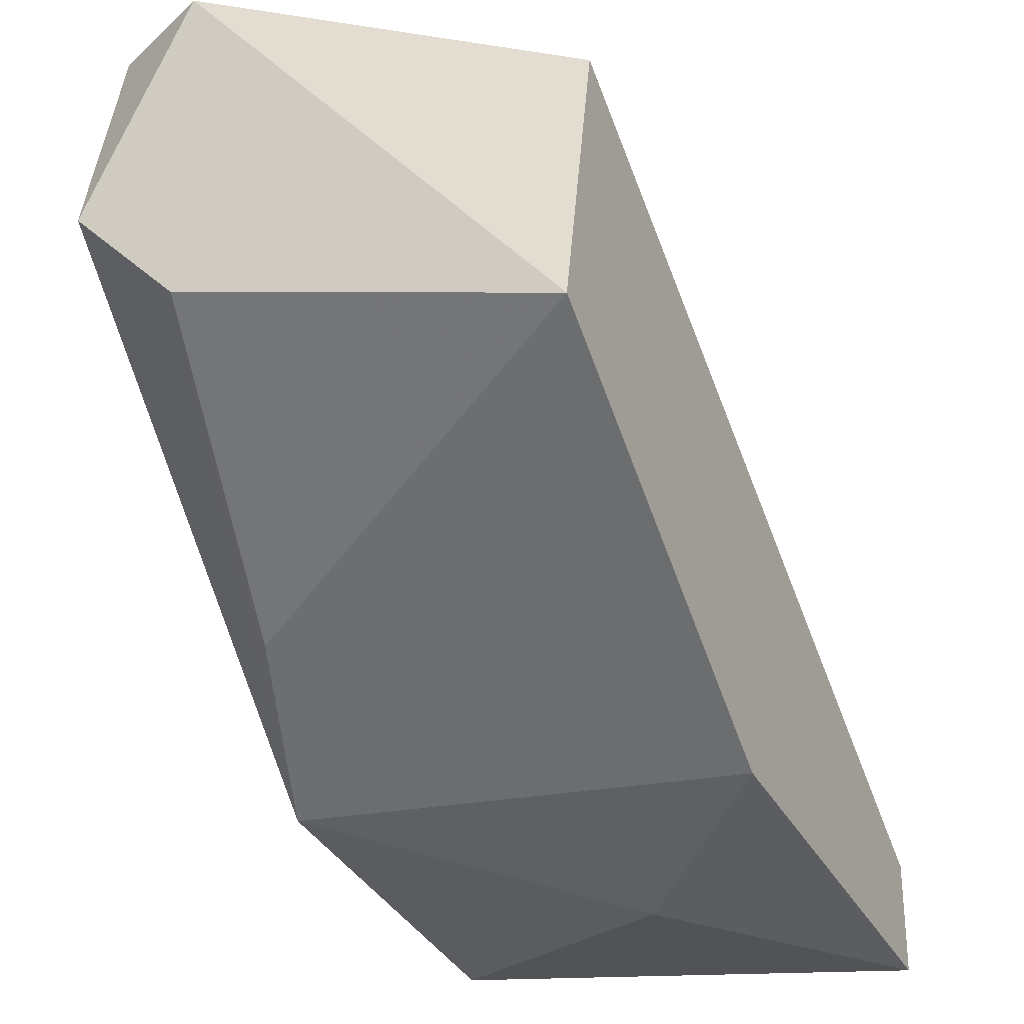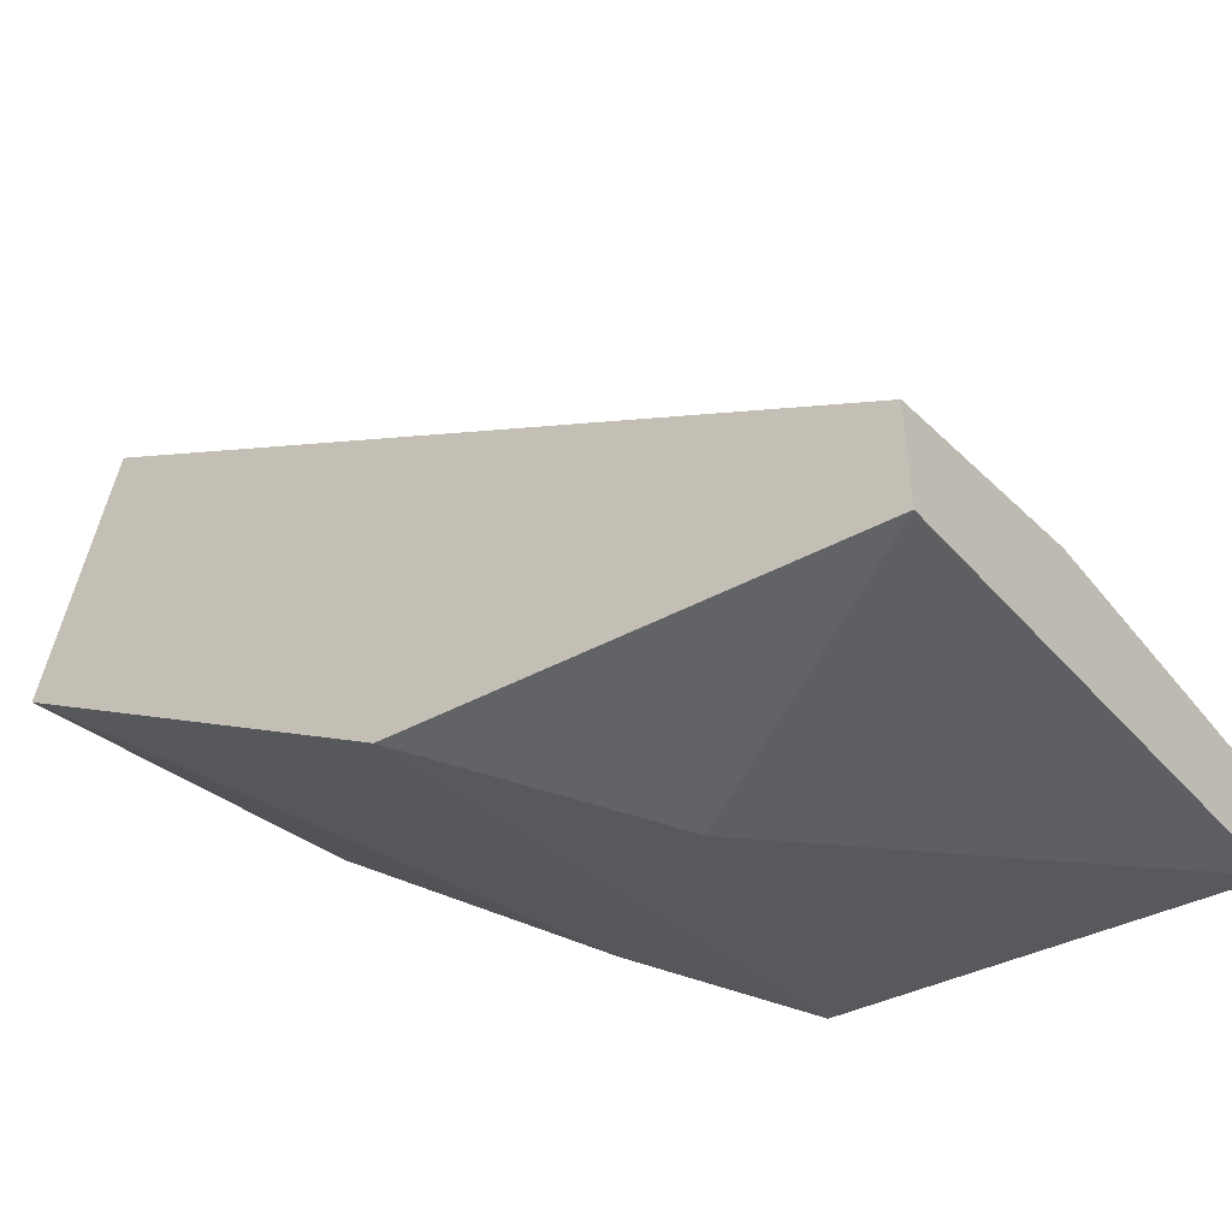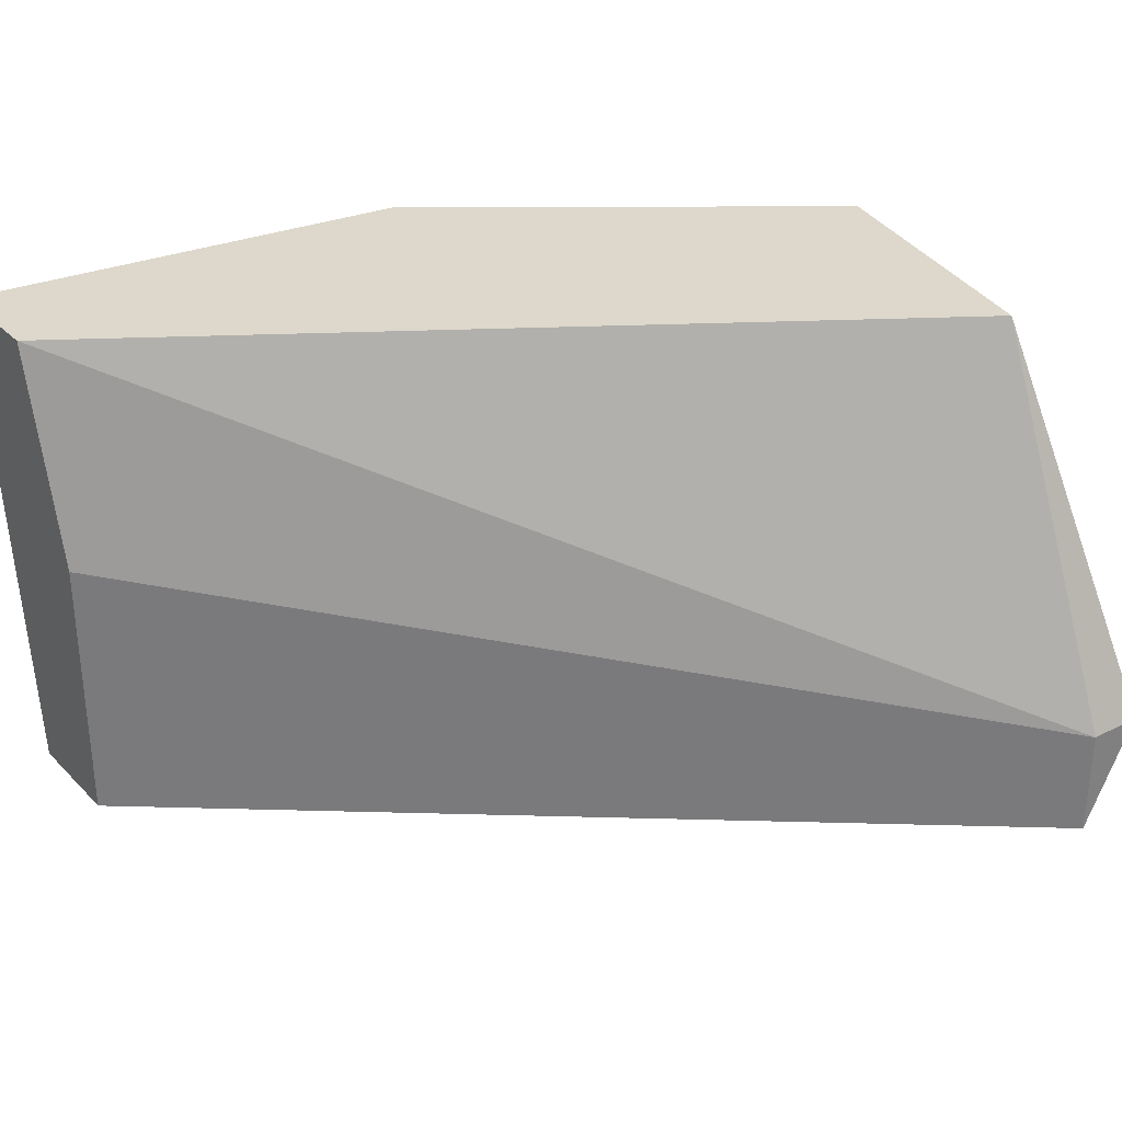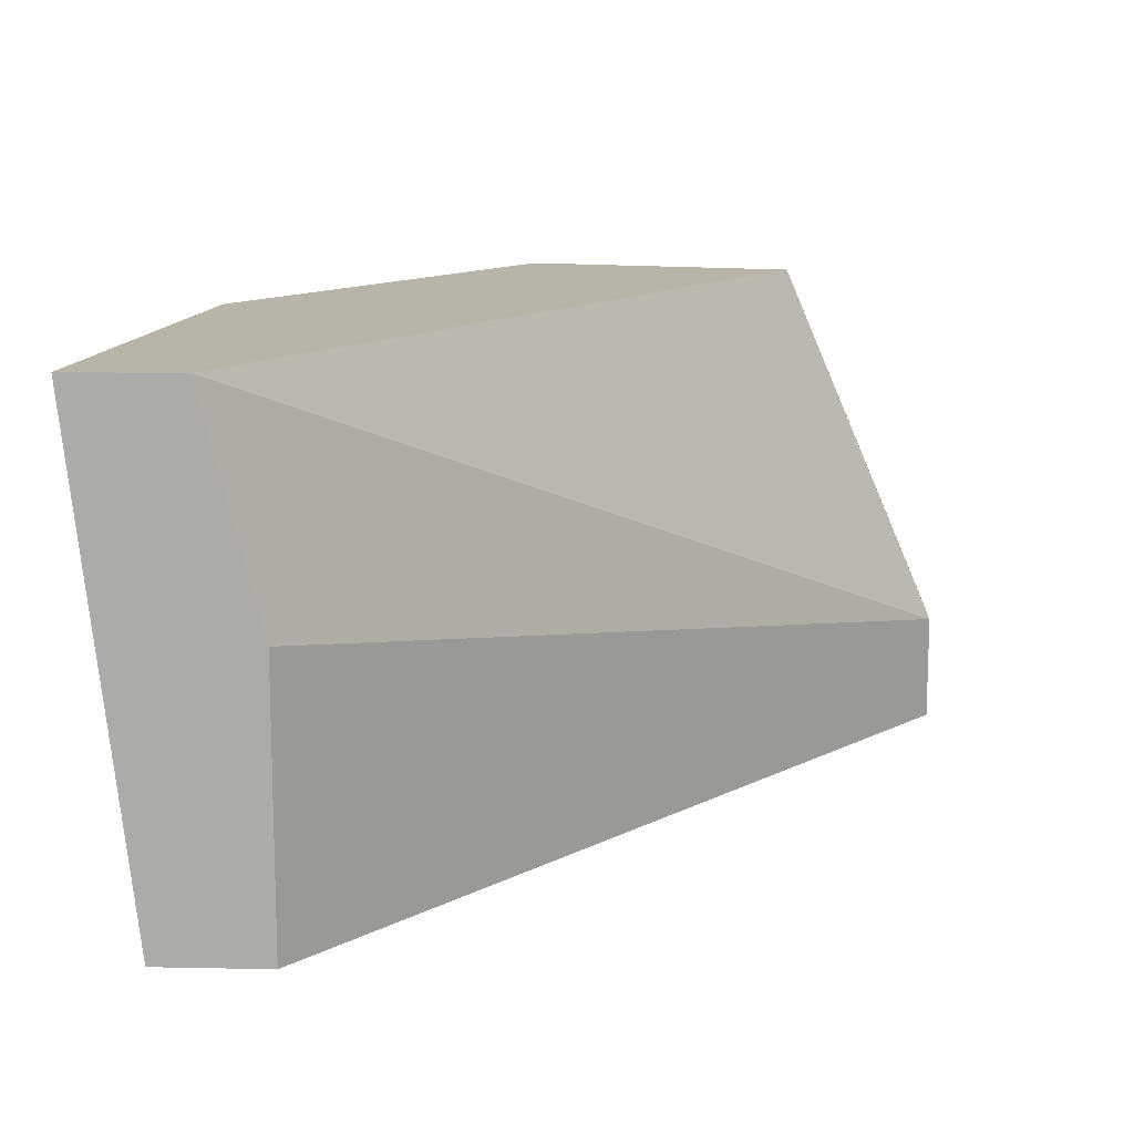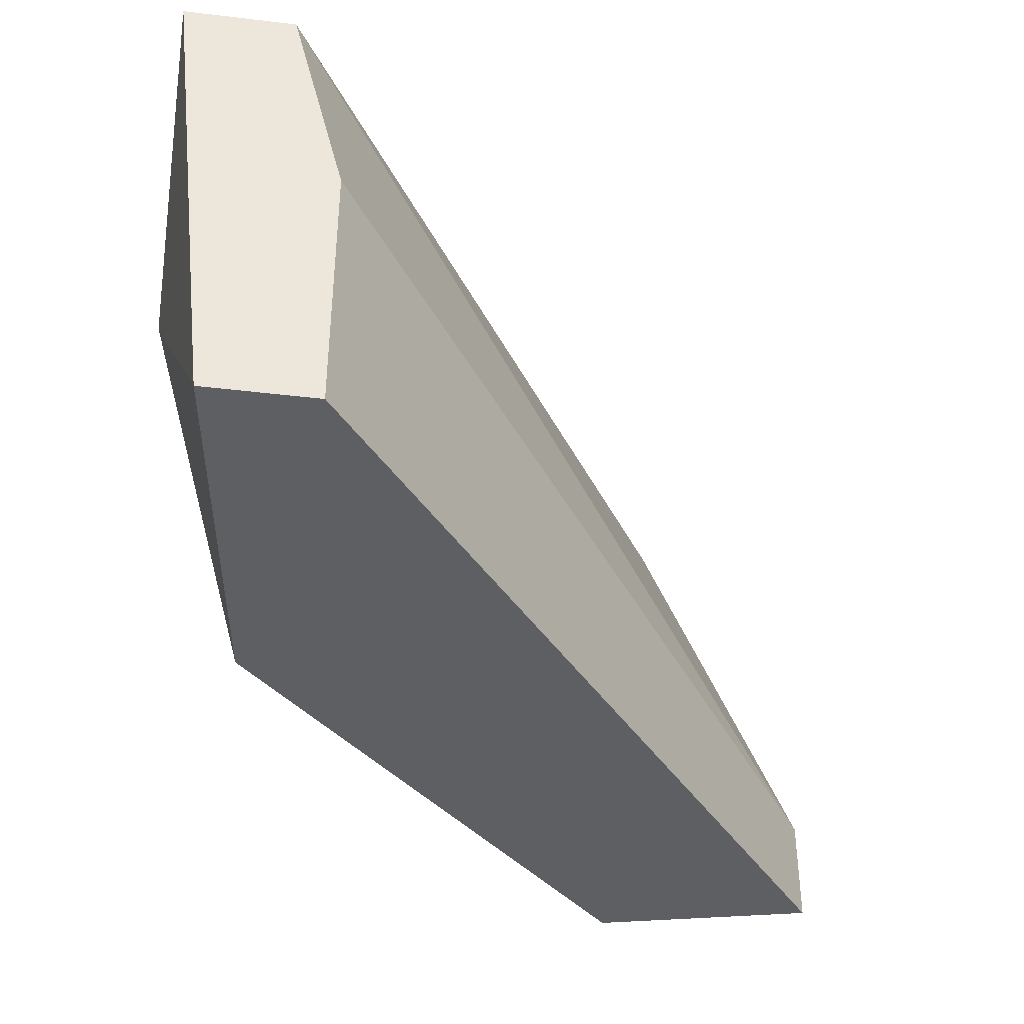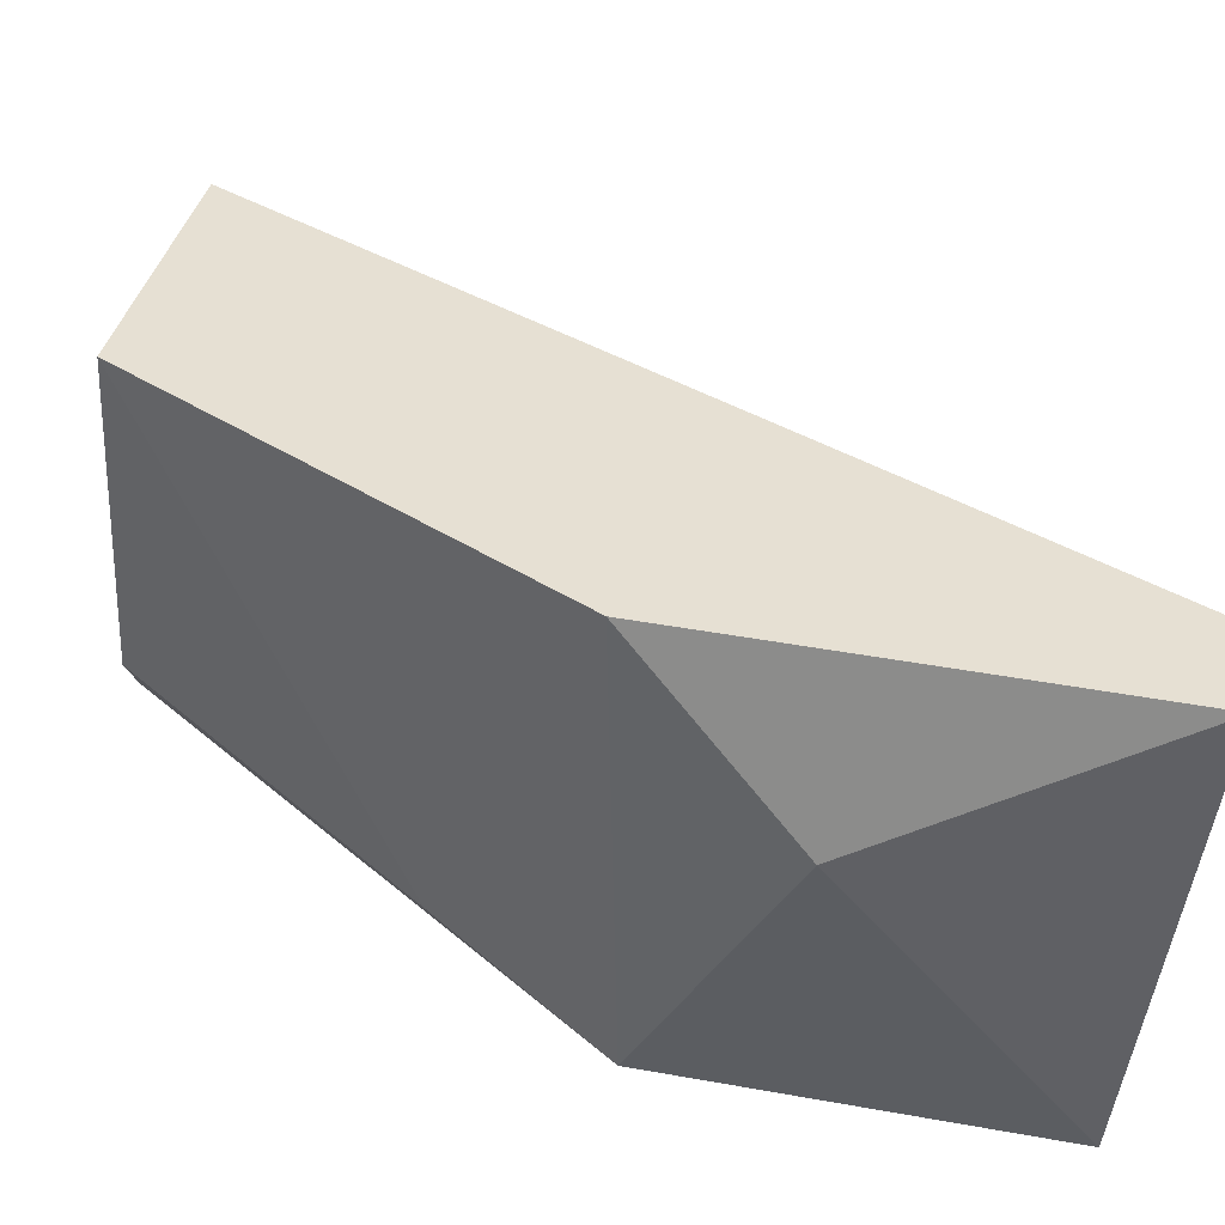
<metadata>
{"format":"obj","ext":"obj","renderer":"f3d","projection":"perspective","resolution":1024,"background":"white","views":[{"elev":-28.0,"azim":-64.3,"up":"+Y"},{"elev":-47.4,"azim":36.4,"up":"+Y"},{"elev":31.5,"azim":144.0,"up":"+Z"},{"elev":13.0,"azim":92.6,"up":"+Z"},{"elev":-40.2,"azim":81.6,"up":"+Z"},{"elev":-52.6,"azim":-5.3,"up":"+Y"}]}
</metadata>
<code>
v -0.01357 -0.03081 0.01054
v -0.01926 -0.02133 0.01054
v -0.01926 -0.01849 0.002004
v -0.01926 -0.01849 0.003901
v -0.01263 -0.02987 0.002004
v -0.01547 -0.02797 0.002953
v -0.02021 -0.02228 0.002004
v -0.02021 -0.01849 0.003901
v -0.02021 -0.02418 0.003901
v -0.02021 -0.02607 0.01054
v -0.005991 -0.03176 0.01054
v -0.005991 -0.03081 0.002004
v -0.005991 -0.02987 0.01054
v -0.005991 -0.02892 0.002004
v -0.005991 -0.02892 0.006743
v -0.01073 -0.03176 0.007691
f 7 5 9
f 3 4 15
f 12 15 11
f 10 11 2
f 12 11 16
f 3 12 7
f 15 4 13
f 11 15 13
f 4 2 13
f 2 11 13
f 10 6 5
f 12 16 5
f 7 12 5
f 3 15 14
f 12 3 14
f 15 12 14
f 11 10 1
f 16 11 1
f 10 5 1
f 5 16 1
f 4 3 8
f 2 4 8
f 10 2 8
f 3 7 8
f 7 10 8
f 6 10 9
f 10 7 9
f 5 6 9

</code>
